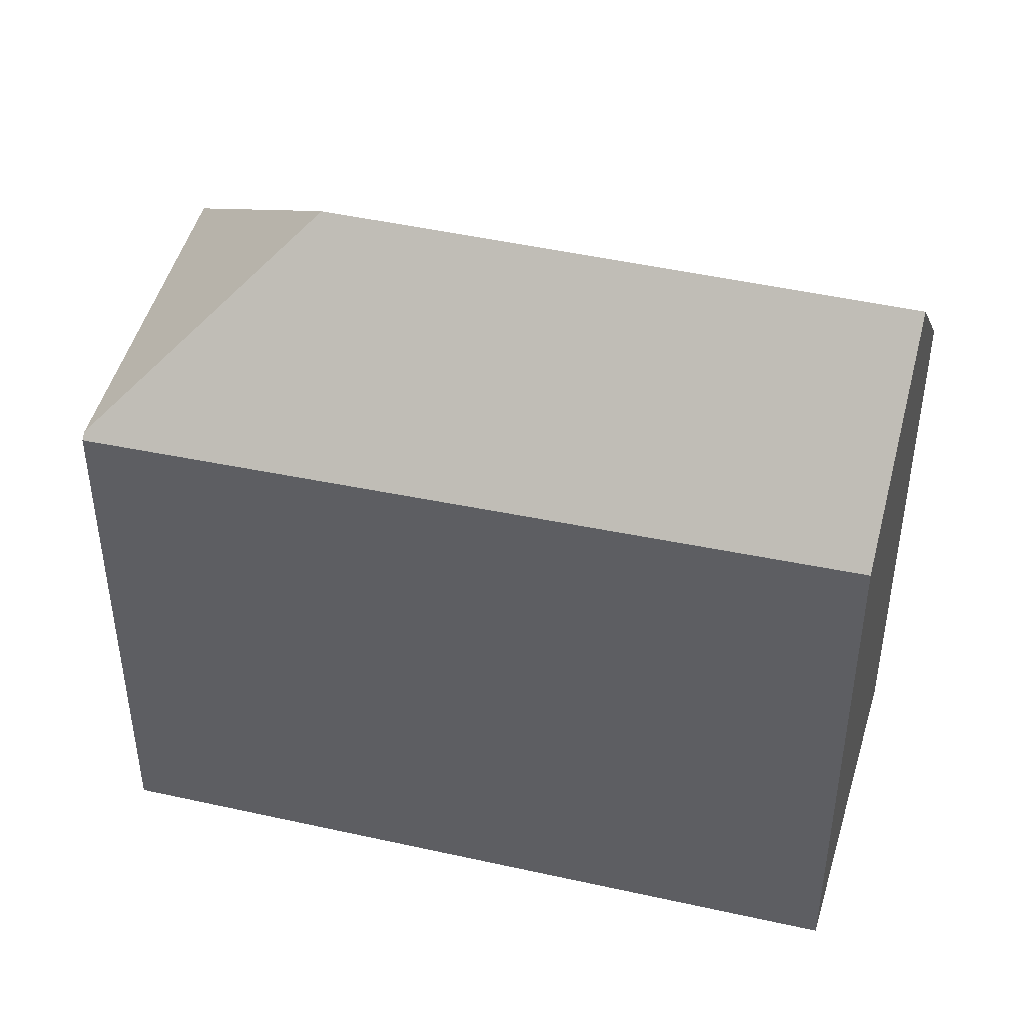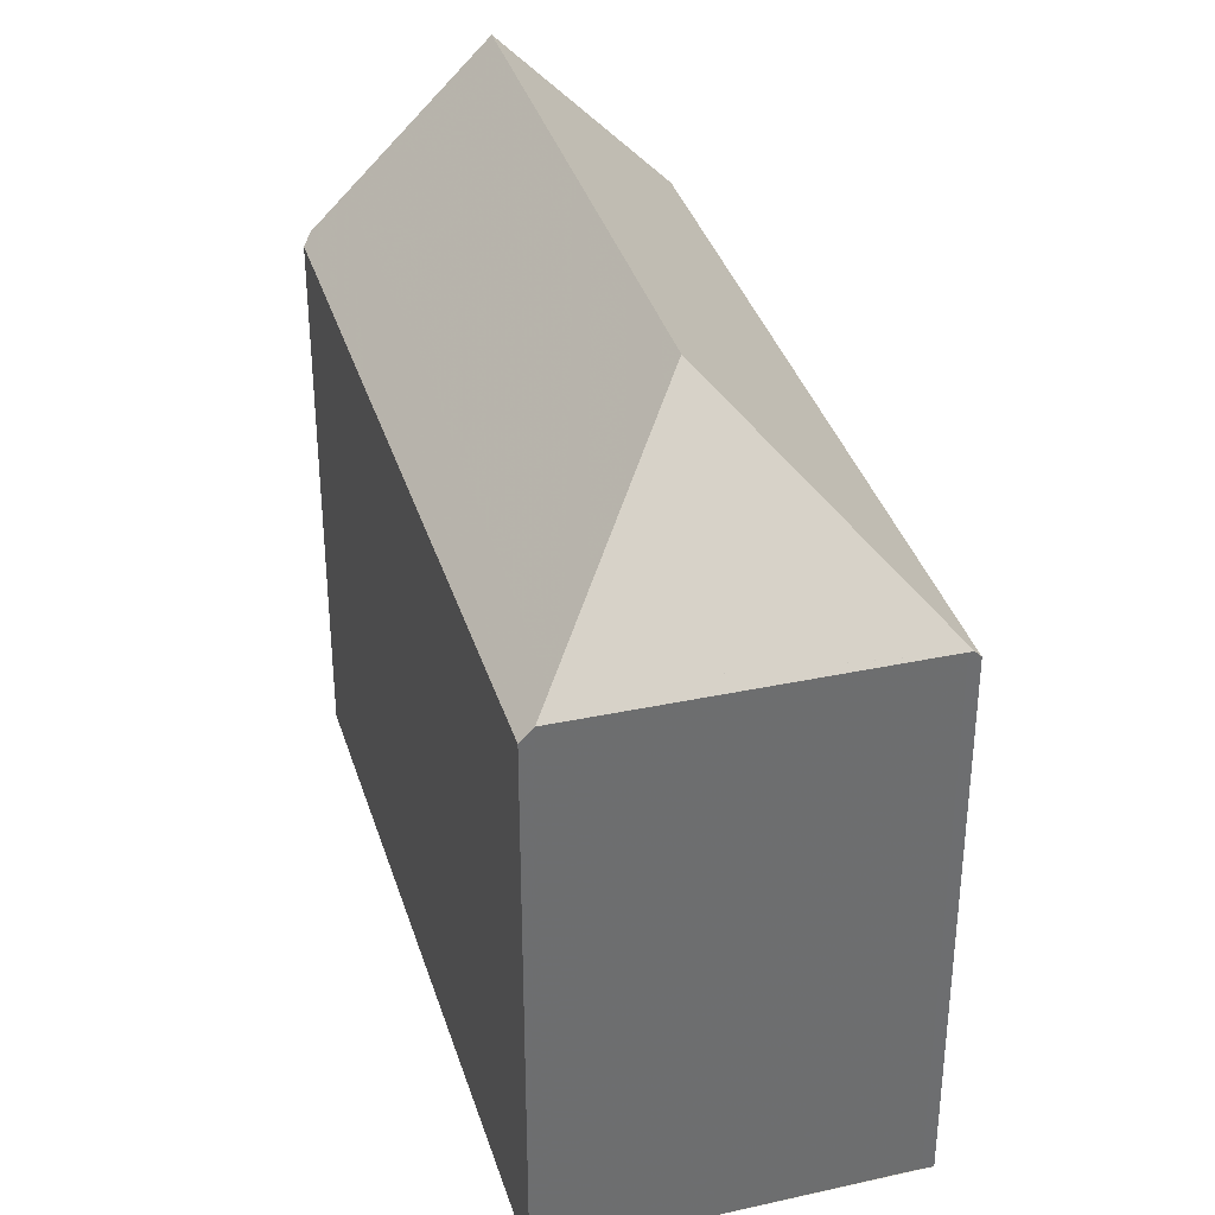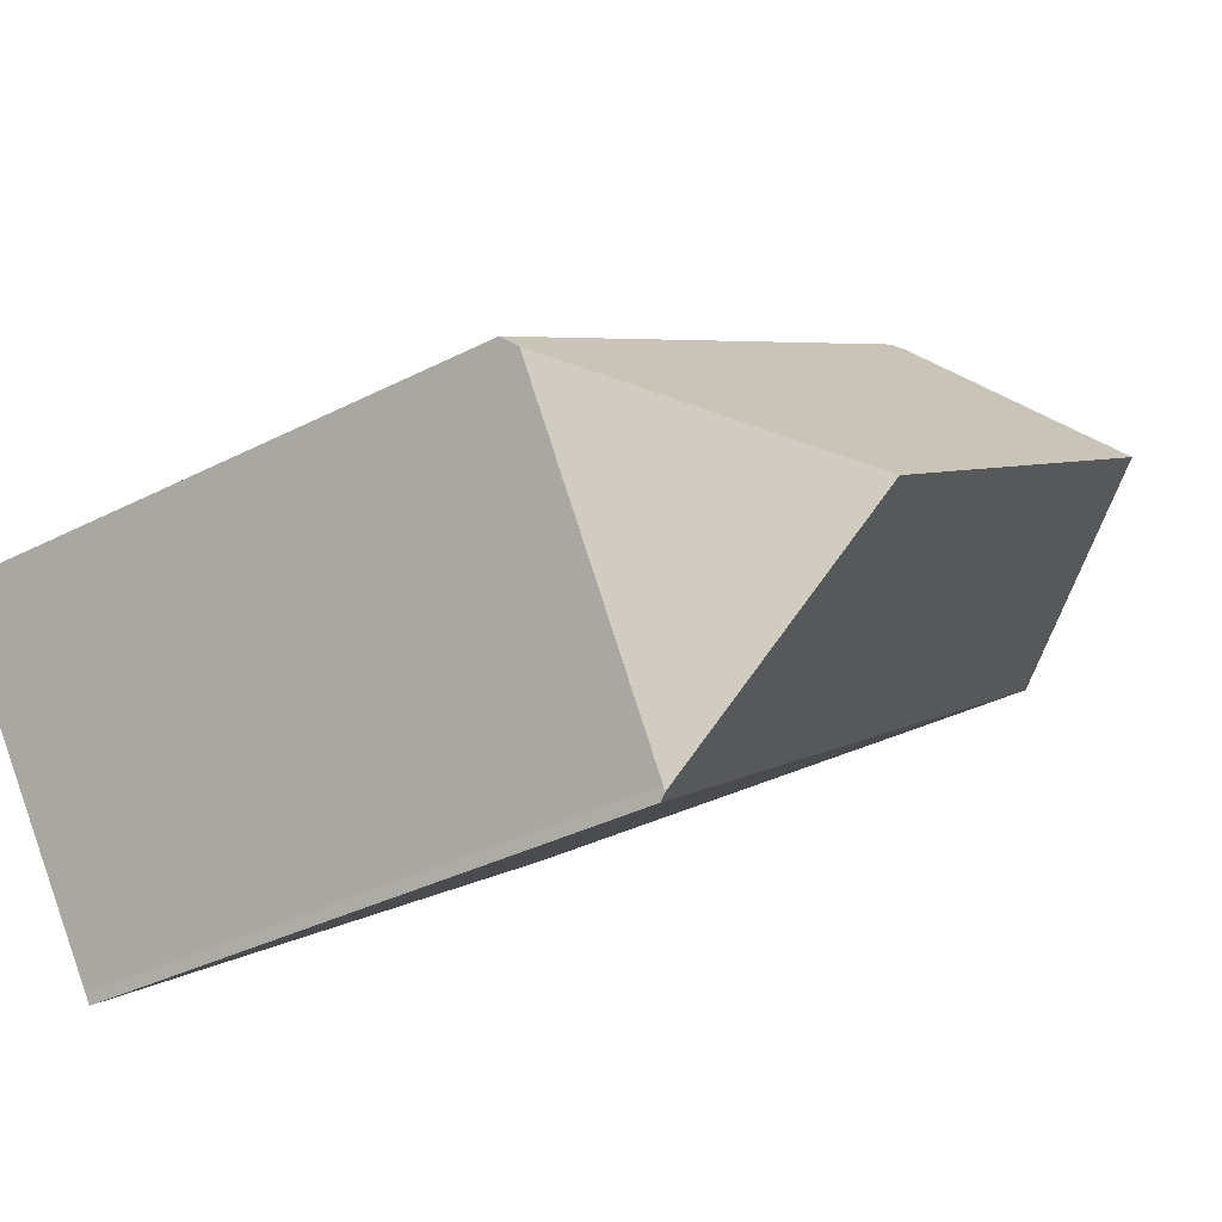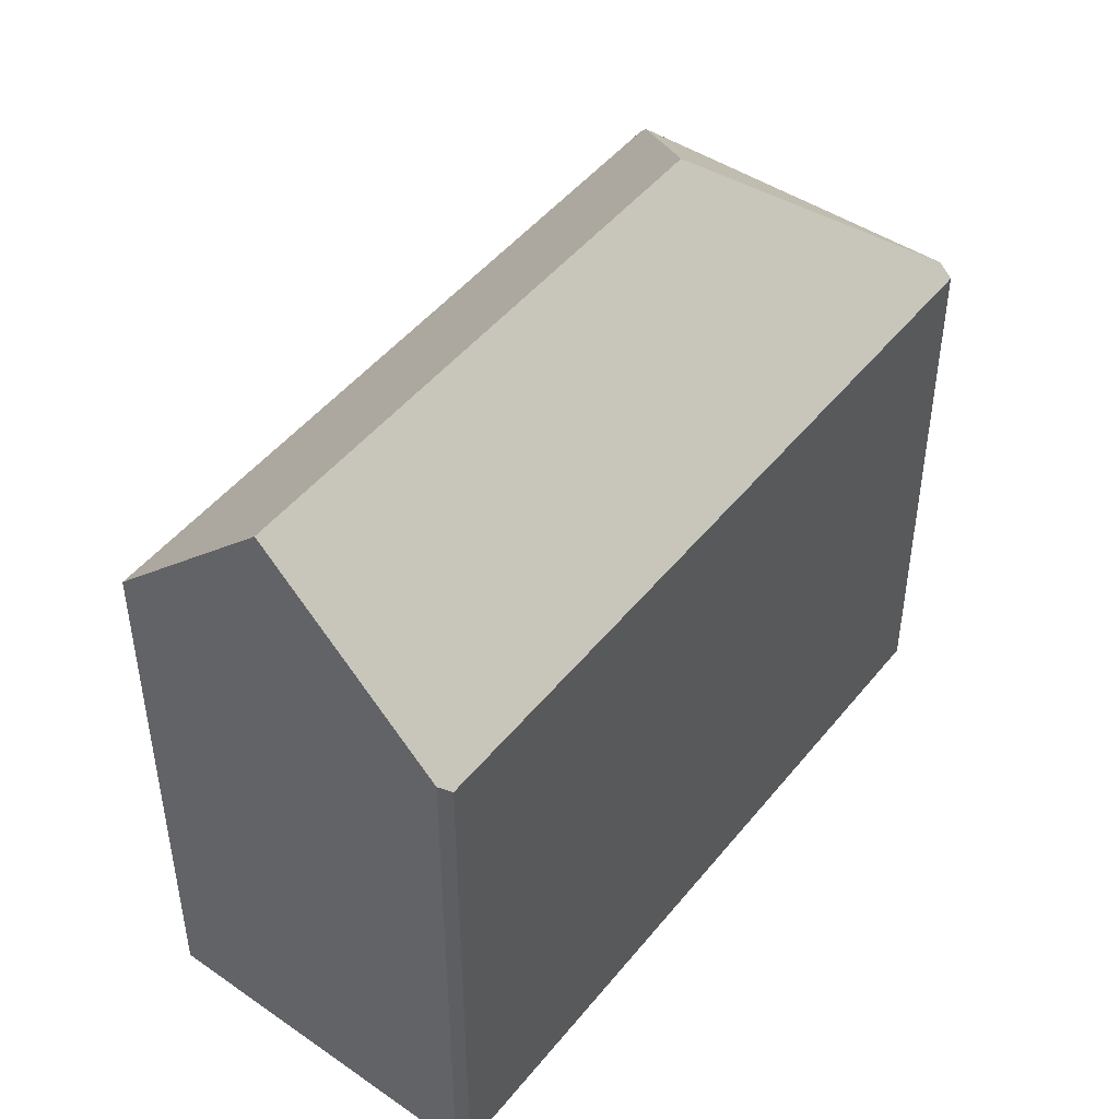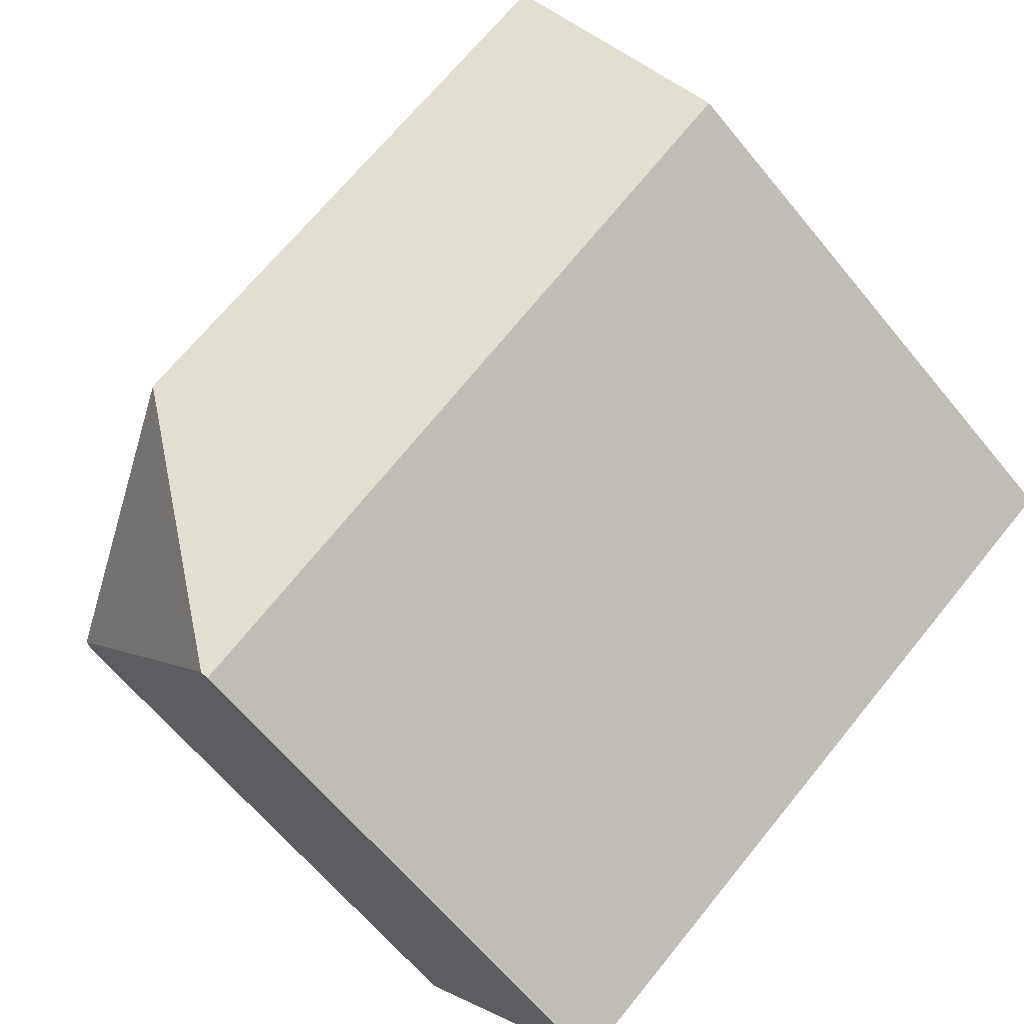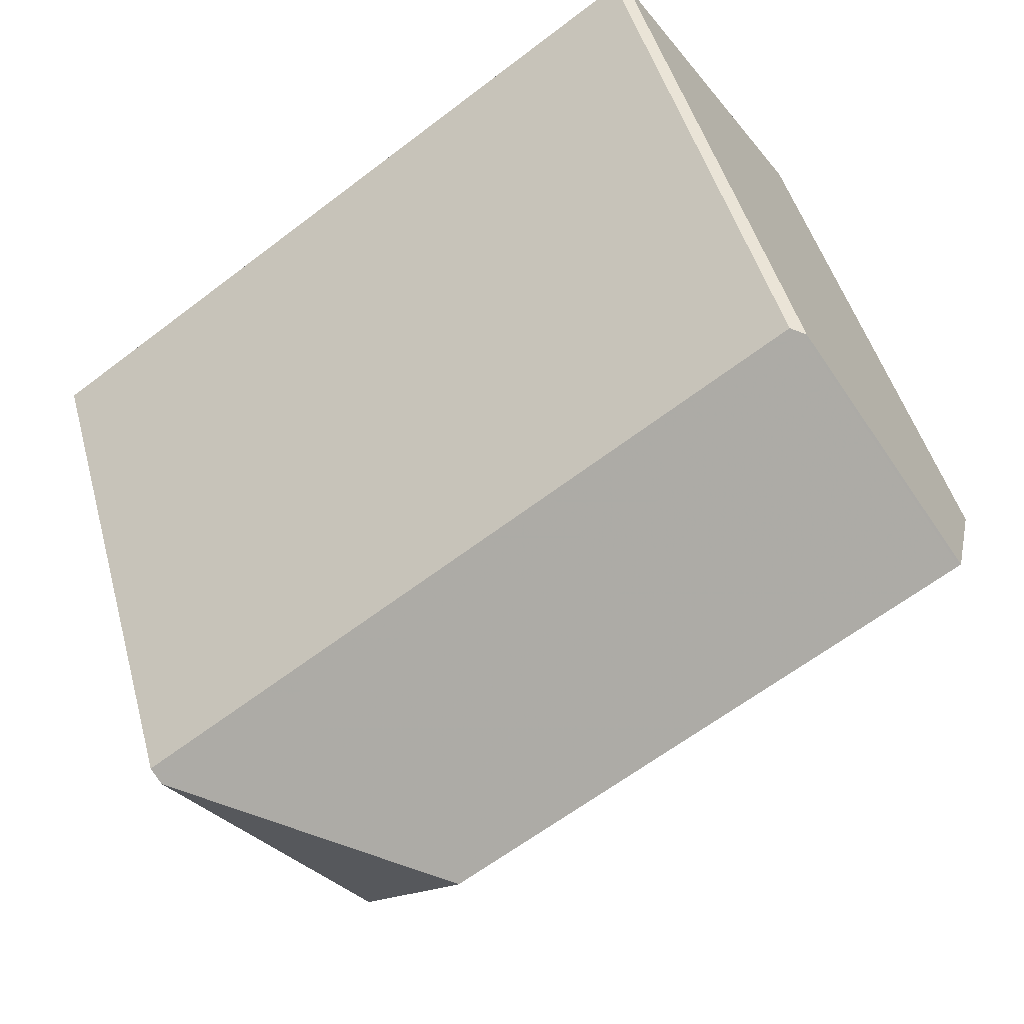
<metadata>
{"format":"obj","ext":"obj","renderer":"f3d","projection":"perspective","resolution":1024,"background":"white","views":[{"elev":46.2,"azim":49.9,"up":"+Z"},{"elev":36.1,"azim":-71.3,"up":"+Z"},{"elev":-35.8,"azim":-56.0,"up":"+Y"},{"elev":48.1,"azim":161.9,"up":"+Z"},{"elev":-64.4,"azim":39.4,"up":"+Y"},{"elev":46.2,"azim":-14.8,"up":"+Y"}]}
</metadata>
<code>
v -574.8 -1454 7.394
v -582.9 -1459 7.218
v -585.6 -1456 7.193
v -577.5 -1450 7.234
v -577.3 -1450 7.359
v -583 -1459 7.302
v -576 -1452 9.664
v -582.9 -1459 7.298
v -582.1 -1456 9.61
v -576 -1452 9.664
v -582.9 -1459 7.298
v -582.1 -1456 9.61
v -585.5 -1456 7.365
v -582.1 -1456 9.61
v -585.5 -1456 7.365
v -577.4 -1450 7.238
v -585.6 -1456 7.197
v -582.9 -1459 7.228
v -574.8 -1454 7.404
v -585.2 -1456 7.583
v -582.9 -1459 7.42
v -582.8 -1459 7.221
v -582.8 -1459 7.23
v -582.9 -1459 7.42
v -585.4 -1455 7.198
v -585.4 -1455 7.194
v -585.2 -1456 7.583
v -585.3 -1456 7.36
v -585.1 -1456 7.576
v -584.9 -1456 7.765
v -577 -1450 7.804
v -584.9 -1456 7.765
v -574.8 -1454 7.394
v -574.8 -1454 7.404
v -577.1 -1450 7.804
v -577.3 -1450 7.326
v -576 -1452 9.664
v -576 -1452 9.664
v -580 -1452 7.789
v -580.3 -1452 7.223
v -579 -1454 9.638
v -577.7 -1456 7.34
v -579 -1454 9.638
v -580.3 -1452 7.22
v -577.7 -1456 7.33
v -574.8 -1454 7.394
v -574.8 -1454 7.394
v -574.8 -1454 -8.882e-16
v -574.8 -1454 8.882e-16
v -582.9 -1459 7.228
v -582.9 -1459 7.218
v -582.9 -1459 -8.882e-16
v -582.9 -1459 0
v -585.4 -1455 7.194
v -585.6 -1456 7.193
v -585.6 -1456 0
v -585.4 -1455 8.882e-16
v -577.4 -1450 7.238
v -577.5 -1450 7.234
v -577.5 -1450 -8.882e-16
v -577.4 -1450 0
v -577 -1450 7.804
v -577.3 -1450 7.359
v -577.3 -1450 0
v -577 -1450 0
v -585.3 -1456 7.36
v -583 -1459 7.302
v -583 -1459 0
v -585.3 -1456 0
v -574.8 -1454 7.404
v -576 -1452 9.664
v -576 -1452 0
v -574.8 -1454 0
v -583 -1459 7.302
v -582.9 -1459 7.298
v -582.9 -1459 0
v -583 -1459 0
v -585.6 -1456 7.197
v -585.5 -1456 7.365
v -585.5 -1456 0
v -585.6 -1456 0
v -577.3 -1450 7.326
v -577.4 -1450 7.238
v -577.4 -1450 0
v -577.3 -1450 0
v -585.6 -1456 7.193
v -585.6 -1456 7.197
v -585.6 -1456 0
v -585.6 -1456 0
v -582.9 -1459 7.298
v -582.9 -1459 7.228
v -582.9 -1459 0
v -582.9 -1459 0
v -574.8 -1454 7.394
v -574.8 -1454 7.404
v -574.8 -1454 0
v -574.8 -1454 -8.882e-16
v -582.9 -1459 7.218
v -582.8 -1459 7.221
v -582.8 -1459 0
v -582.9 -1459 -8.882e-16
v -580.3 -1452 7.22
v -585.4 -1455 7.194
v -585.4 -1455 8.882e-16
v -580.3 -1452 0
v -585.5 -1456 7.365
v -585.3 -1456 7.36
v -585.3 -1456 0
v -585.5 -1456 0
v -576 -1452 9.664
v -577 -1450 7.804
v -577 -1450 0
v -576 -1452 0
v -577.7 -1456 7.33
v -574.8 -1454 7.394
v -574.8 -1454 8.882e-16
v -577.7 -1456 0
v -577.3 -1450 7.359
v -577.3 -1450 7.326
v -577.3 -1450 0
v -577.3 -1450 0
v -577.5 -1450 7.234
v -580.3 -1452 7.22
v -580.3 -1452 0
v -577.5 -1450 -8.882e-16
v -582.8 -1459 7.221
v -577.7 -1456 7.33
v -577.7 -1456 0
v -582.8 -1459 0
v -574.8 -1454 0
v -582.9 -1459 0
v -583 -1459 0
v -585.6 -1456 0
v -577.5 -1450 0
v -577.3 -1450 0
f 29 21 11 6 28
f 34 19 1 33
f 44 4 16 40
f 36 5 31 35
f 38 7 19 34
f 32 14 21 29
f 22 2 18 23
f 25 17 3 26
f 27 15 17 25
f 23 18 8 24
f 28 13 20 29
f 35 31 10 37
f 29 20 32
f 42 34 33 45
f 40 16 36 35 39
f 43 38 34 42
f 39 35 37 41
f 39 30 27 25 40
f 42 23 24 9 43
f 41 12 30 39
f 40 25 26 44
f 45 22 23 42
f 47 48 49 46
f 51 52 53 50
f 55 56 57 54
f 59 60 61 58
f 63 64 65 62
f 67 68 69 66
f 71 72 73 70
f 75 76 77 74
f 79 80 81 78
f 83 84 85 82
f 87 88 89 86
f 91 92 93 90
f 95 96 97 94
f 99 100 101 98
f 103 104 105 102
f 107 108 109 106
f 111 112 113 110
f 115 116 117 114
f 119 120 121 118
f 123 124 125 122
f 127 128 129 126
f 131 132 133 134 135 130

</code>
